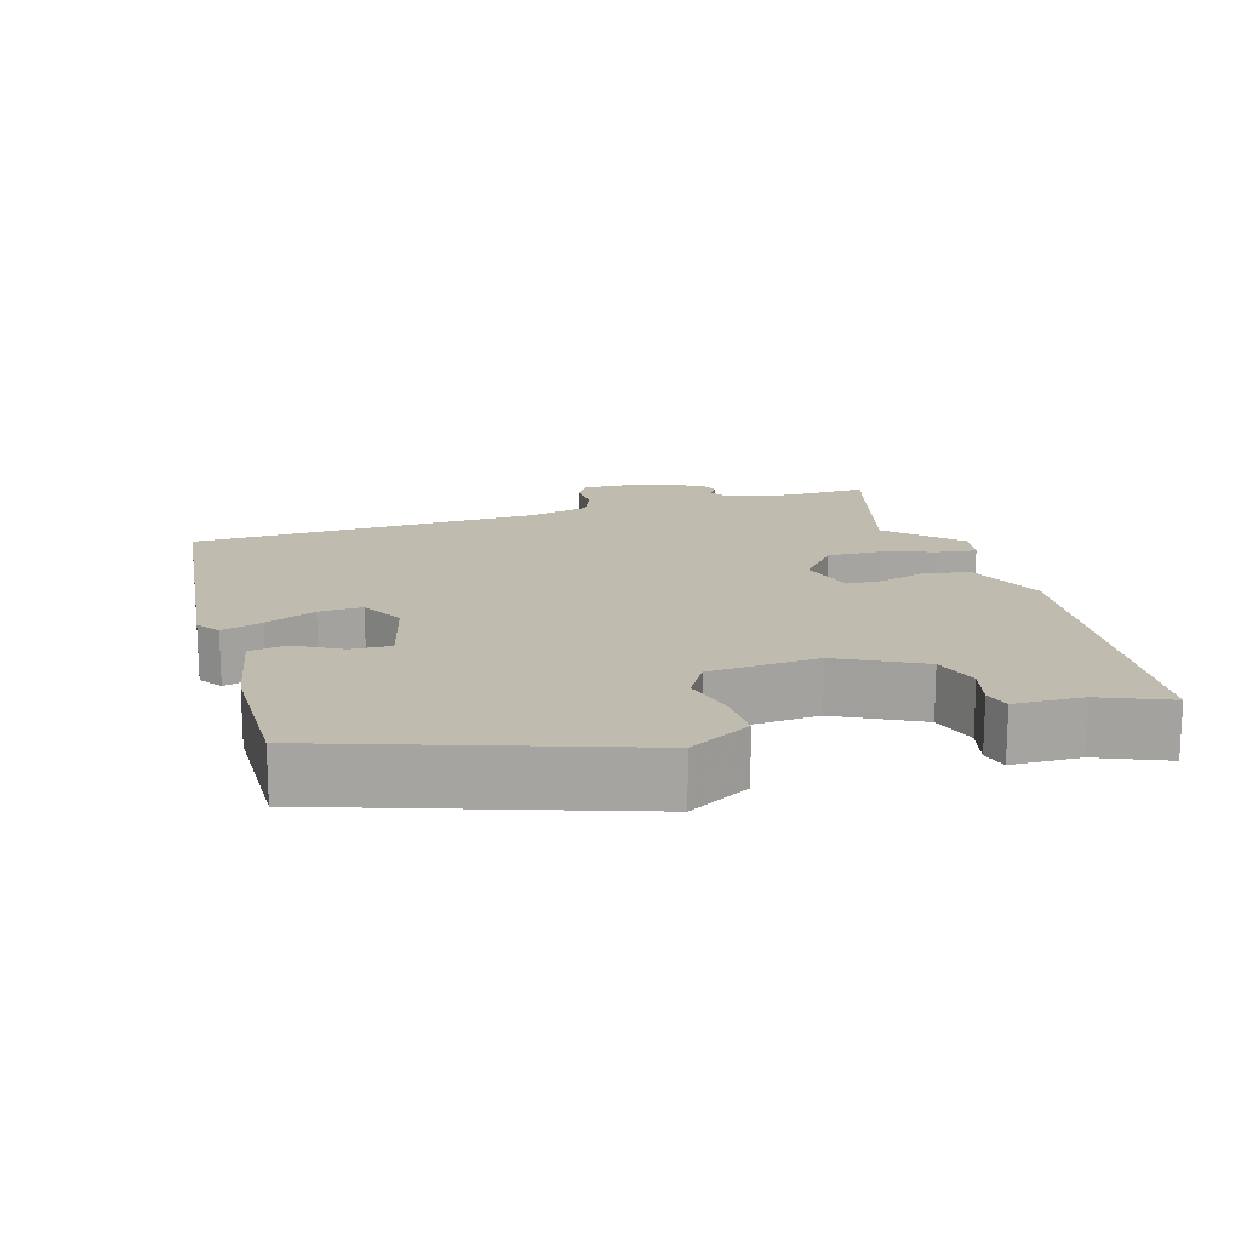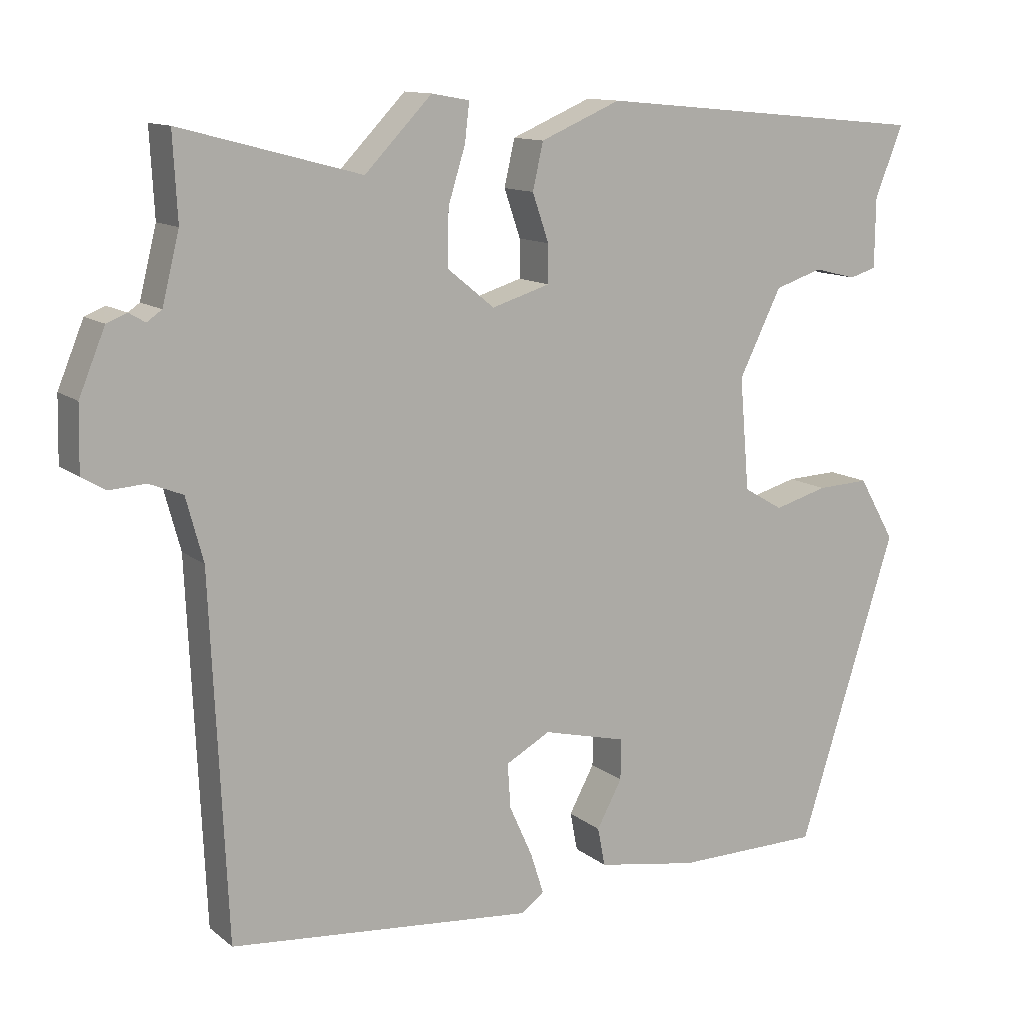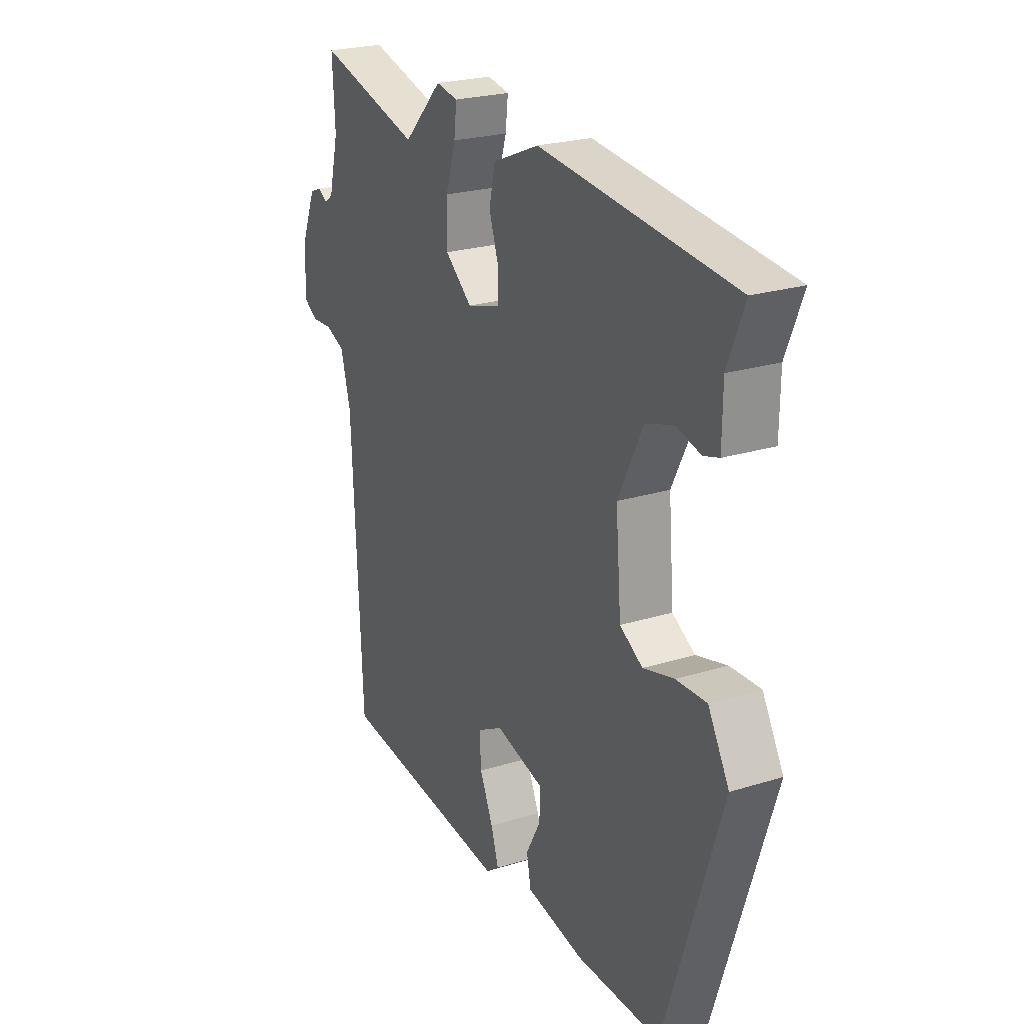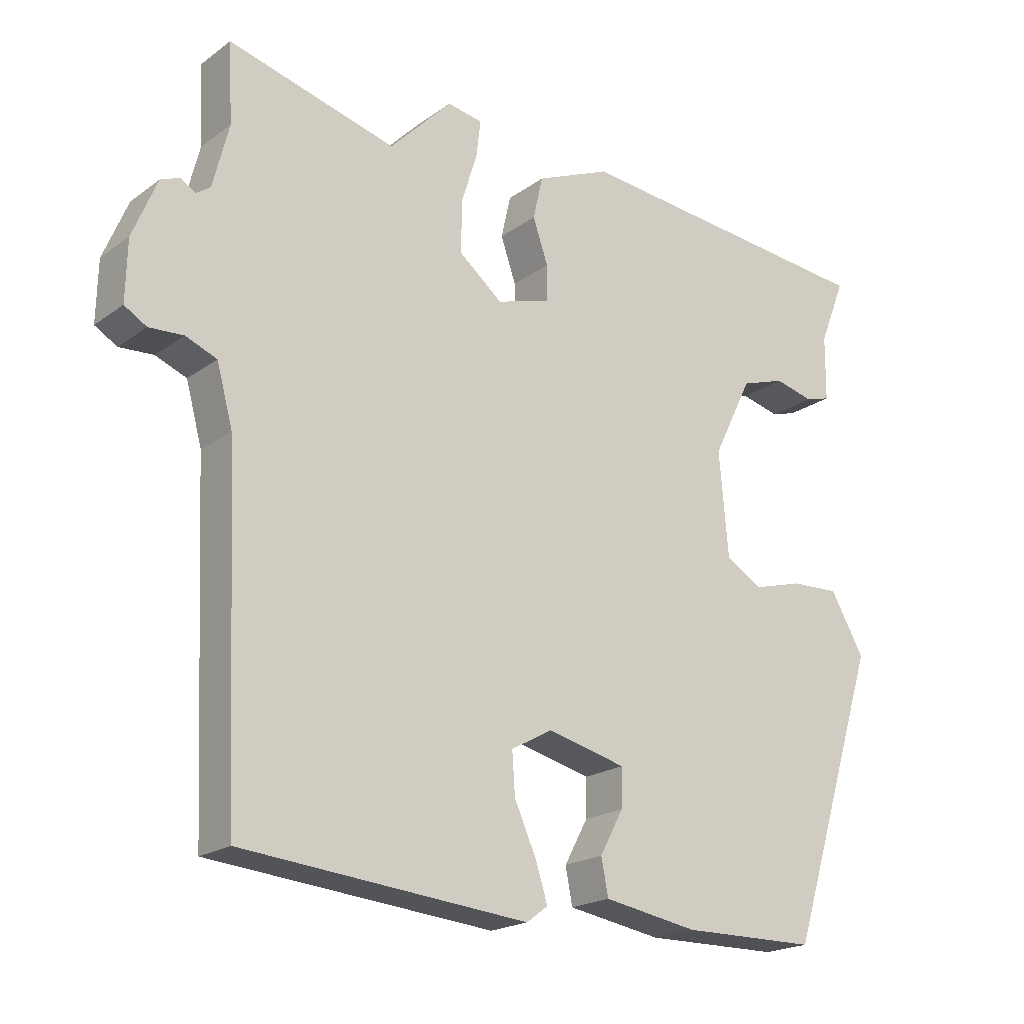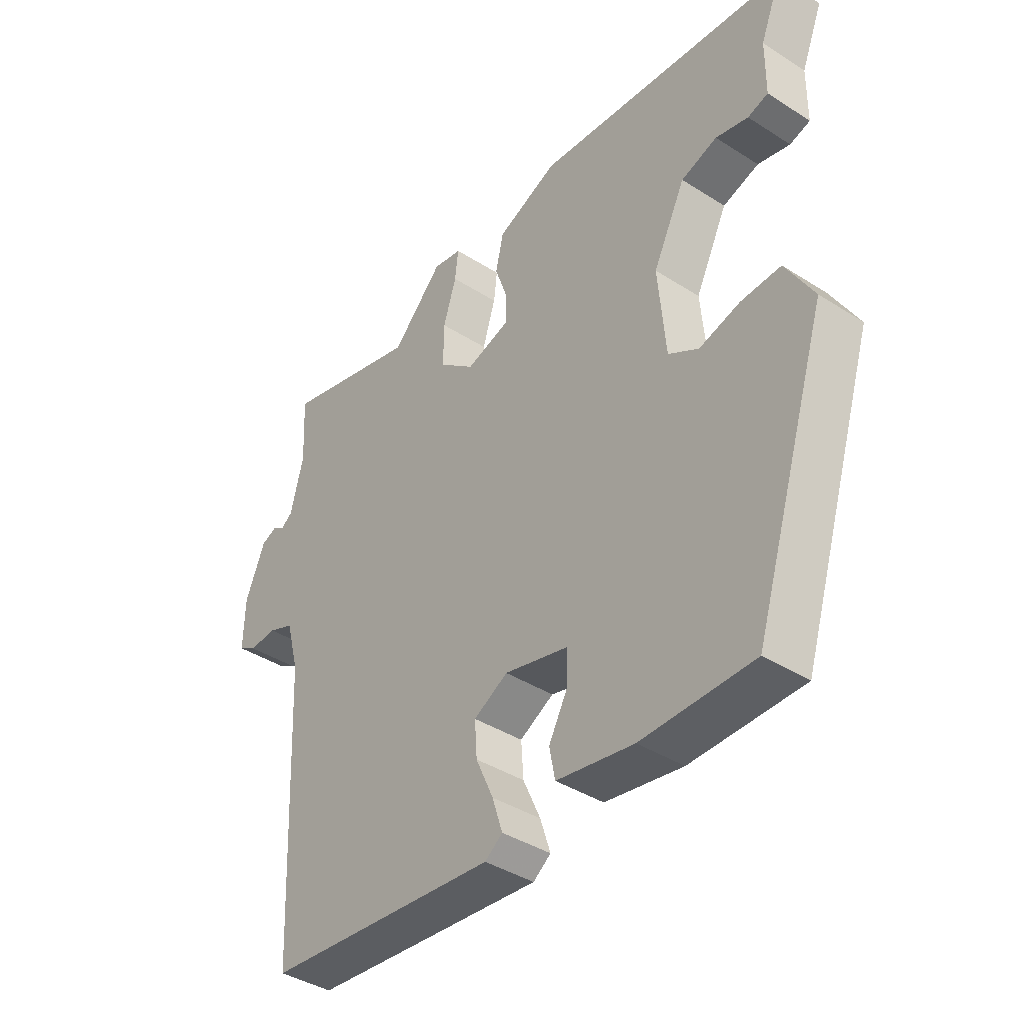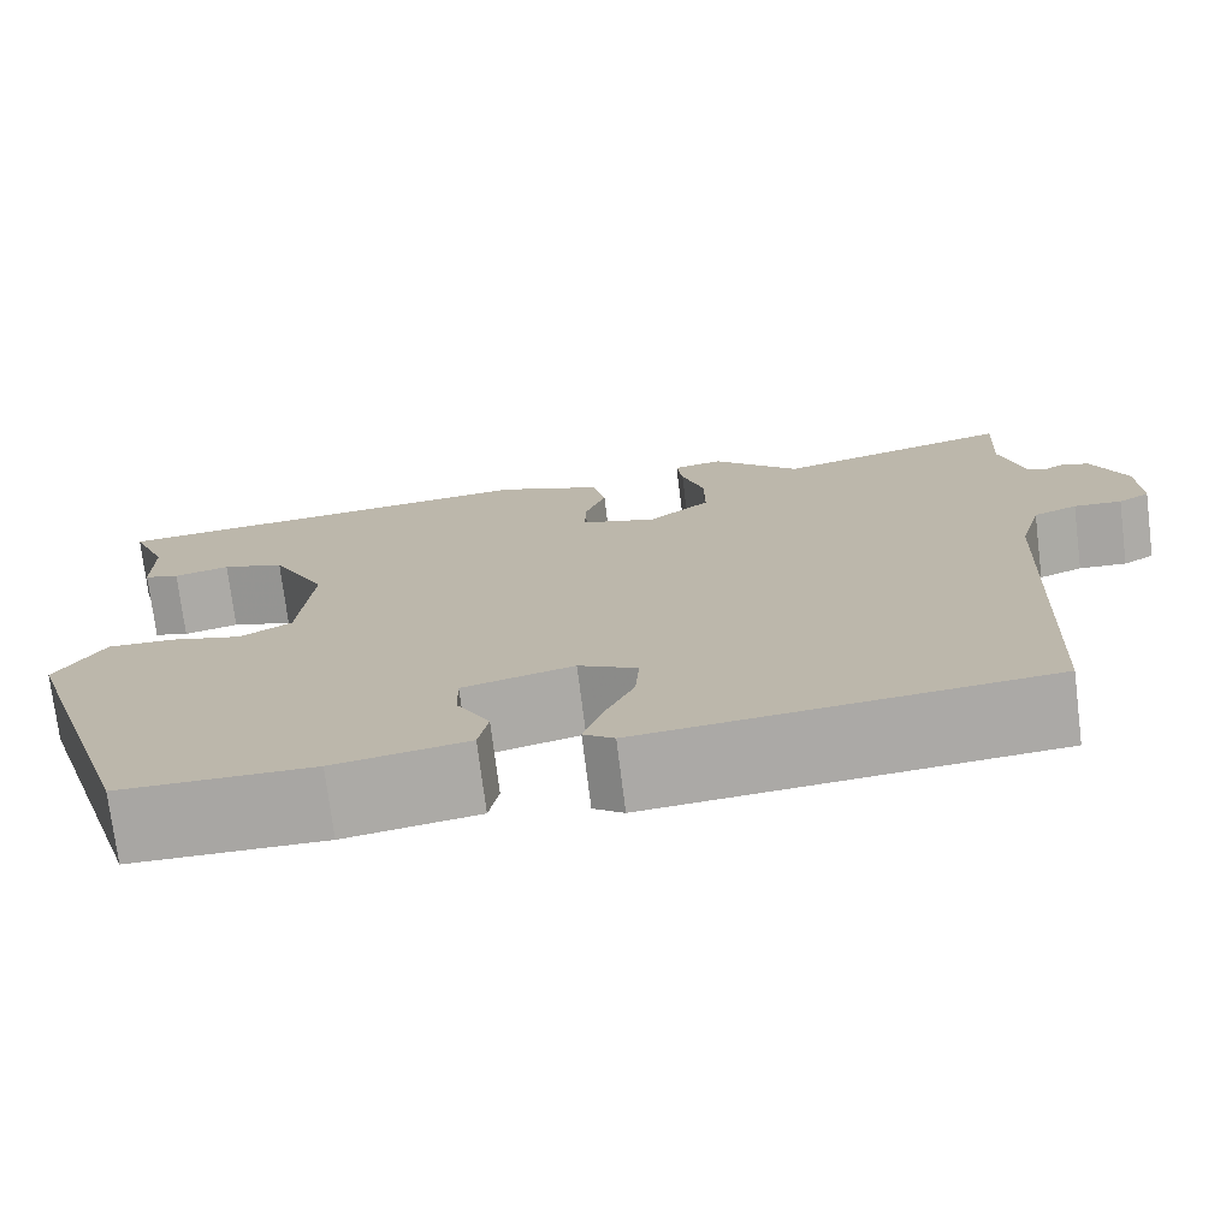
<metadata>
{"format":"obj","ext":"obj","renderer":"f3d","projection":"perspective","resolution":1024,"background":"white","views":[{"elev":16.2,"azim":-105.7,"up":"+Y"},{"elev":12.2,"azim":150.0,"up":"+Z"},{"elev":24.1,"azim":-117.1,"up":"+Z"},{"elev":-20.1,"azim":142.4,"up":"+Z"},{"elev":-40.0,"azim":-128.3,"up":"+Z"},{"elev":-74.5,"azim":7.1,"up":"+Z"}]}
</metadata>
<code>
v 0.307 0.07 0.449
v 0.549 0.07 0.513
v 0.543 0.07 0.399
v 0.566 0.07 0.307
v 0.586 0.07 0.293
v 0.608 0.07 0.306
v 0.635 0.07 0.295
v 0.67 0.07 0.21
v 0.672 0.07 0.123
v 0.64 0.07 0.104
v 0.591 0.07 0.107
v 0.546 0.07 0.089
v 0.523 0.07 0.004
v 0.501 0.07 -0.479
v 0.091 0.07 -0.517
v 0.06 0.07 -0.494
v 0.078 0.07 -0.438
v 0.109 0.07 -0.369
v 0.113 0.07 -0.309
v 0.053 0.07 -0.276
v -0.06 0.07 -0.304
v -0.059 0.07 -0.359
v -0.025 0.07 -0.422
v -0.035 0.07 -0.474
v -0.171 0.07 -0.497
v -0.367 0.07 -0.495
v -0.499 0.07 -0.08
v -0.45 0.07 0.005
v -0.38 0.07 0.002
v -0.308 0.07 -0.018
v -0.255 0.07 0.013
v -0.242 0.07 0.164
v -0.299 0.07 0.279
v -0.363 0.07 0.3
v -0.42 0.07 0.286
v -0.456 0.07 0.297
v -0.457 0.07 0.391
v -0.495 0.07 0.486
v -0.045 0.07 0.528
v 0.063 0.07 0.482
v 0.077 0.07 0.42
v 0.055 0.07 0.356
v 0.055 0.07 0.305
v 0.133 0.07 0.281
v 0.196 0.07 0.332
v 0.195 0.07 0.407
v 0.172 0.07 0.481
v 0.166 0.07 0.533
v 0.217 0.07 0.542
v 0.307 0 0.449
v 0.549 0 0.513
v 0.543 0 0.399
v 0.566 0 0.307
v 0.586 0 0.293
v 0.608 0 0.306
v 0.635 0 0.295
v 0.67 0 0.21
v 0.672 0 0.123
v 0.64 0 0.104
v 0.591 0 0.107
v 0.546 0 0.089
v 0.523 0 0.004
v 0.501 0 -0.479
v 0.091 0 -0.517
v 0.06 0 -0.494
v 0.078 0 -0.438
v 0.109 0 -0.369
v 0.113 0 -0.309
v 0.053 0 -0.276
v -0.06 0 -0.304
v -0.059 0 -0.359
v -0.025 0 -0.422
v -0.035 0 -0.474
v -0.171 0 -0.497
v -0.367 0 -0.495
v -0.499 0 -0.08
v -0.45 0 0.005
v -0.38 0 0.002
v -0.308 0 -0.018
v -0.255 0 0.013
v -0.242 0 0.164
v -0.299 0 0.279
v -0.363 0 0.3
v -0.42 0 0.286
v -0.456 0 0.297
v -0.457 0 0.391
v -0.495 0 0.486
v -0.045 0 0.528
v 0.063 0 0.482
v 0.077 0 0.42
v 0.055 0 0.356
v 0.055 0 0.305
v 0.133 0 0.281
v 0.196 0 0.332
v 0.195 0 0.407
v 0.172 0 0.481
v 0.166 0 0.533
v 0.217 0 0.542
f 48 49 1
f 47 48 1
f 46 47 1
f 1 2 3
f 46 1 3
f 45 46 3
f 44 45 3 4
f 40 41 42
f 39 40 42
f 38 39 42
f 37 38 42
f 37 42 43
f 34 35 36 37
f 37 43 44
f 34 37 44
f 33 34 44
f 28 29 30
f 27 28 30
f 26 27 30
f 25 26 30
f 24 25 30
f 23 24 30
f 22 23 30
f 21 22 30 31
f 20 21 31 32
f 16 17 18
f 15 16 18
f 14 15 18
f 13 14 18
f 12 13 18 19
f 9 10 11
f 8 9 11
f 7 8 11
f 6 7 11
f 5 6 11
f 5 11 12
f 4 5 12
f 44 4 12
f 32 33 44
f 20 32 44
f 19 20 44
f 12 19 44
f 50 98 97
f 50 97 96
f 50 96 95
f 52 51 50
f 52 50 95
f 52 95 94
f 53 52 94 93
f 91 90 89
f 91 89 88
f 91 88 87
f 91 87 86
f 92 91 86
f 86 85 84 83
f 93 92 86
f 93 86 83
f 93 83 82
f 79 78 77
f 79 77 76
f 79 76 75
f 79 75 74
f 79 74 73
f 79 73 72
f 79 72 71
f 80 79 71 70
f 81 80 70 69
f 67 66 65
f 67 65 64
f 67 64 63
f 67 63 62
f 68 67 62 61
f 60 59 58
f 60 58 57
f 60 57 56
f 60 56 55
f 60 55 54
f 61 60 54
f 61 54 53
f 61 53 93
f 93 82 81
f 93 81 69
f 93 69 68
f 93 68 61
f 1 50 51 2
f 2 51 52 3
f 3 52 53 4
f 4 53 54 5
f 5 54 55 6
f 6 55 56 7
f 7 56 57 8
f 8 57 58 9
f 9 58 59 10
f 10 59 60 11
f 11 60 61 12
f 12 61 62 13
f 13 62 63 14
f 14 63 64 15
f 15 64 65 16
f 16 65 66 17
f 17 66 67 18
f 18 67 68 19
f 19 68 69 20
f 20 69 70 21
f 21 70 71 22
f 22 71 72 23
f 23 72 73 24
f 24 73 74 25
f 25 74 75 26
f 26 75 76 27
f 27 76 77 28
f 28 77 78 29
f 29 78 79 30
f 30 79 80 31
f 31 80 81 32
f 32 81 82 33
f 33 82 83 34
f 34 83 84 35
f 35 84 85 36
f 36 85 86 37
f 37 86 87 38
f 38 87 88 39
f 39 88 89 40
f 40 89 90 41
f 41 90 91 42
f 42 91 92 43
f 43 92 93 44
f 44 93 94 45
f 45 94 95 46
f 46 95 96 47
f 47 96 97 48
f 48 97 98 49
f 49 98 50 1

</code>
